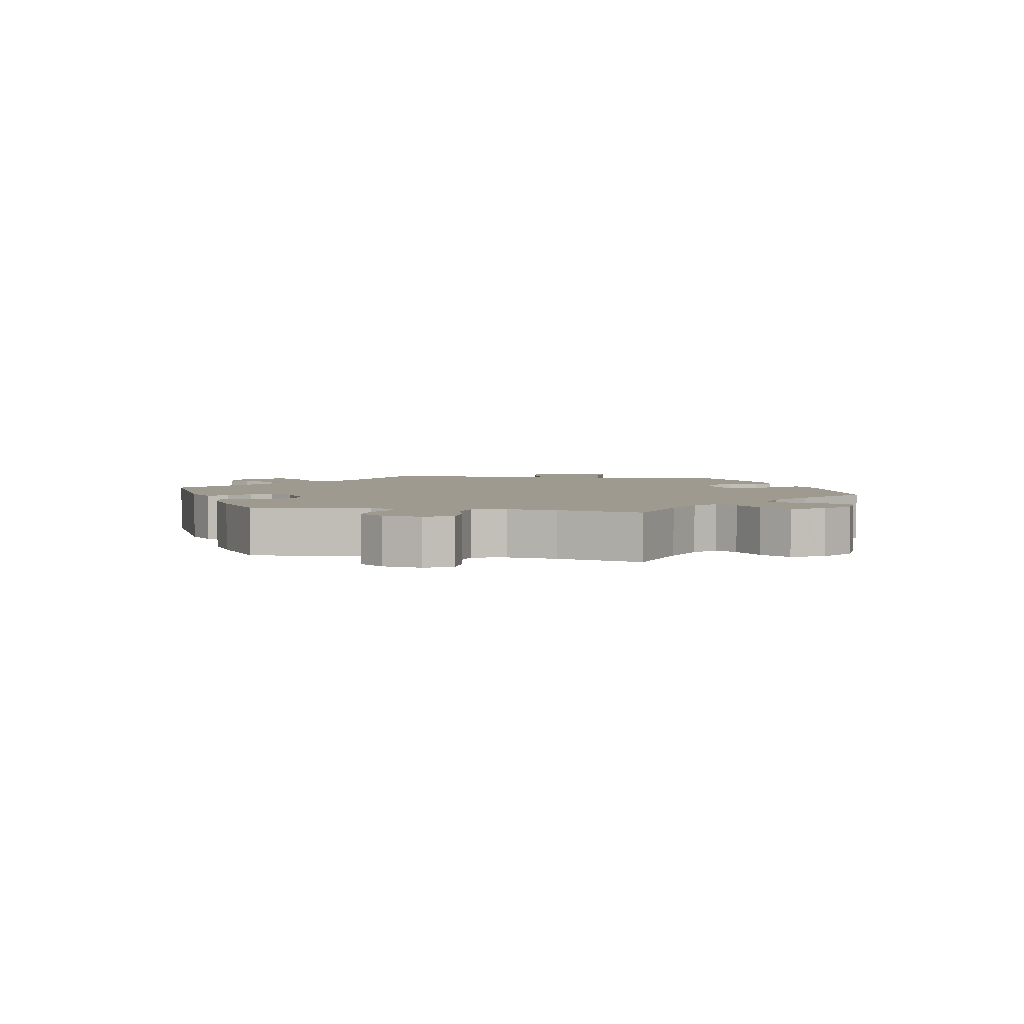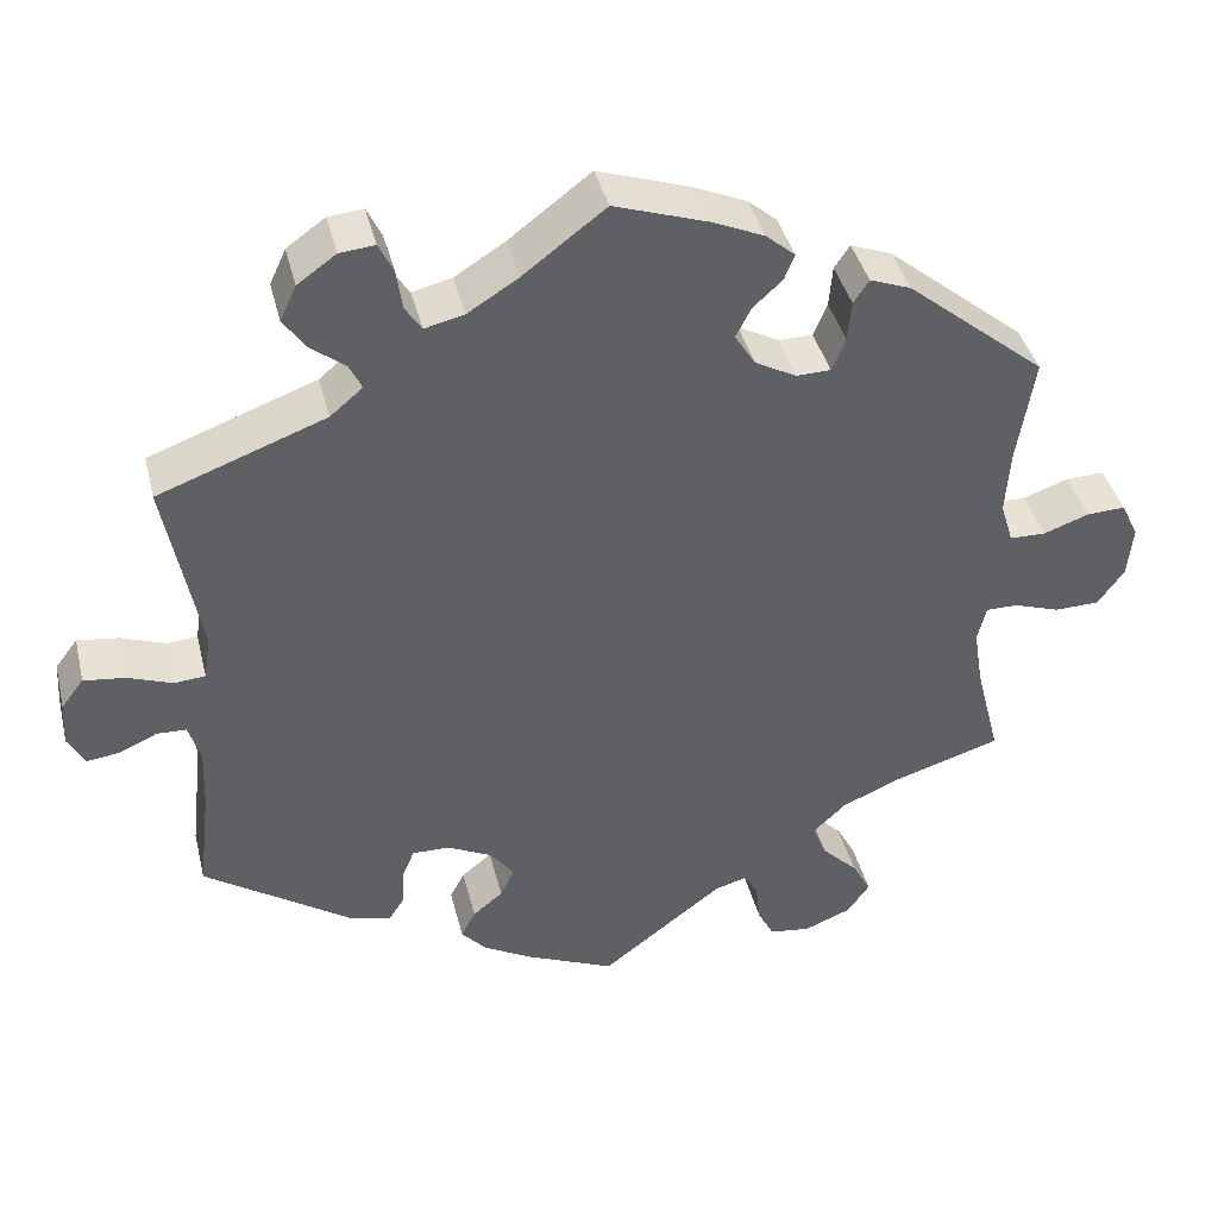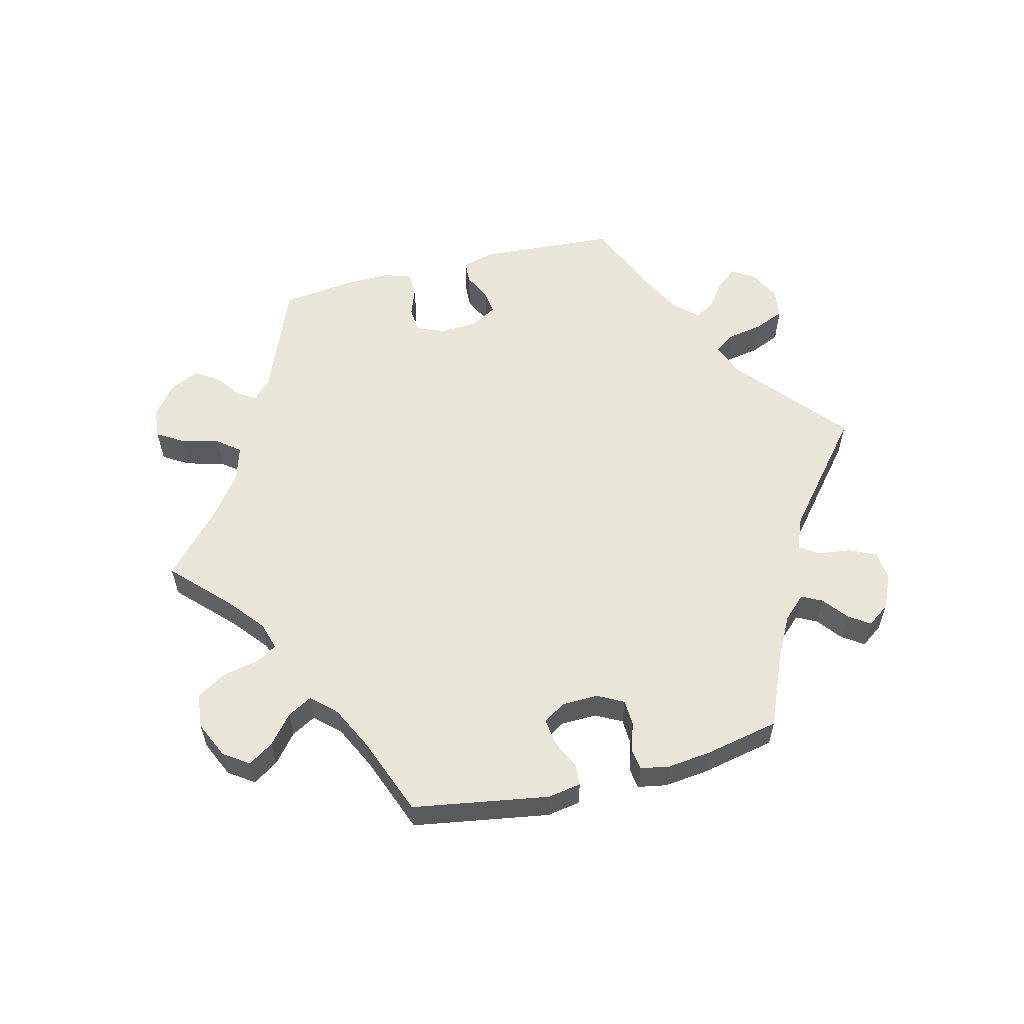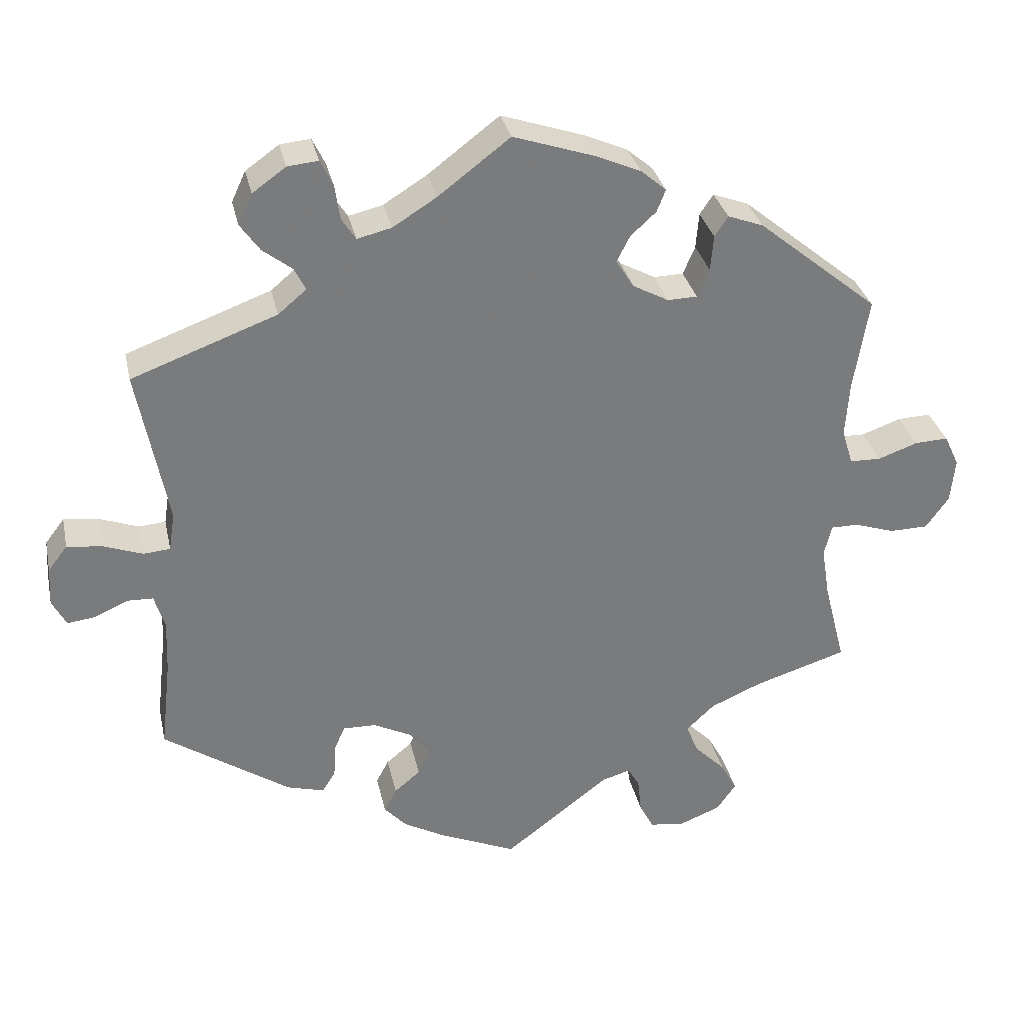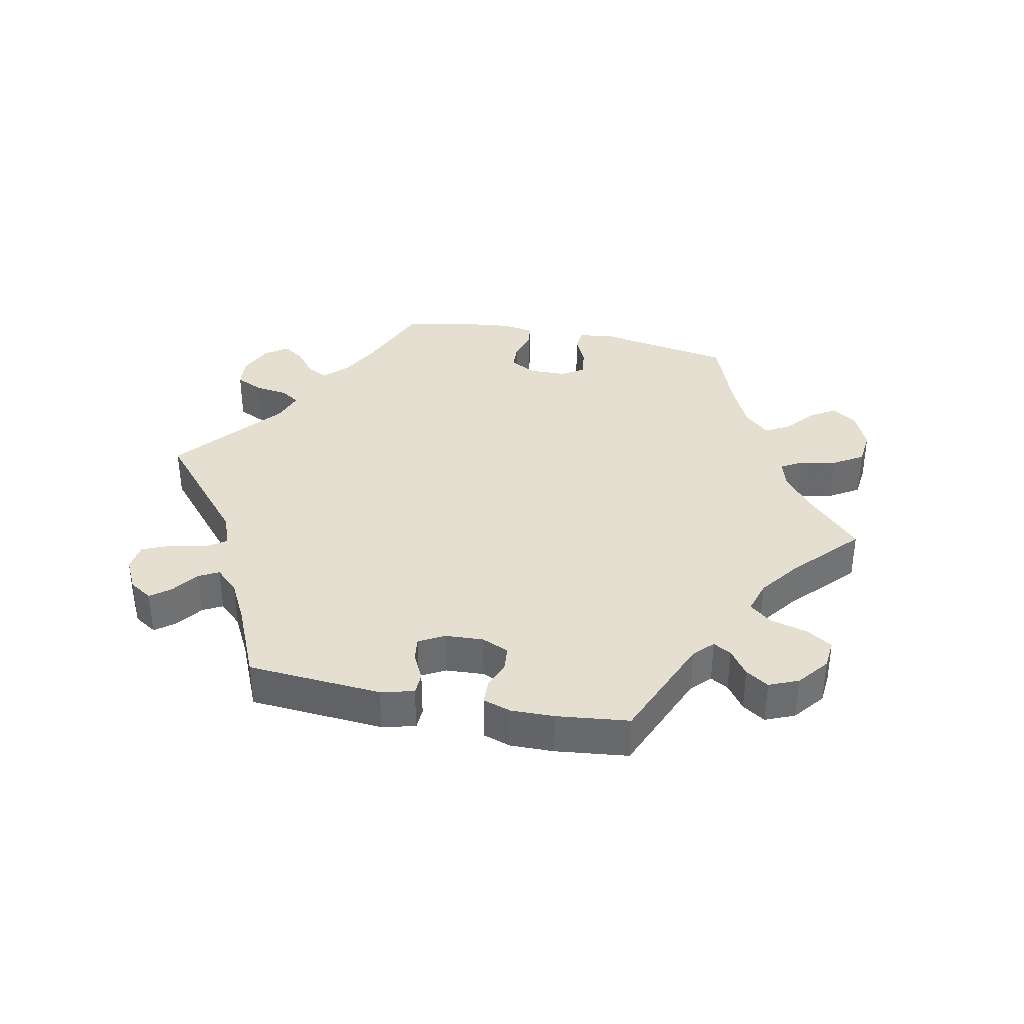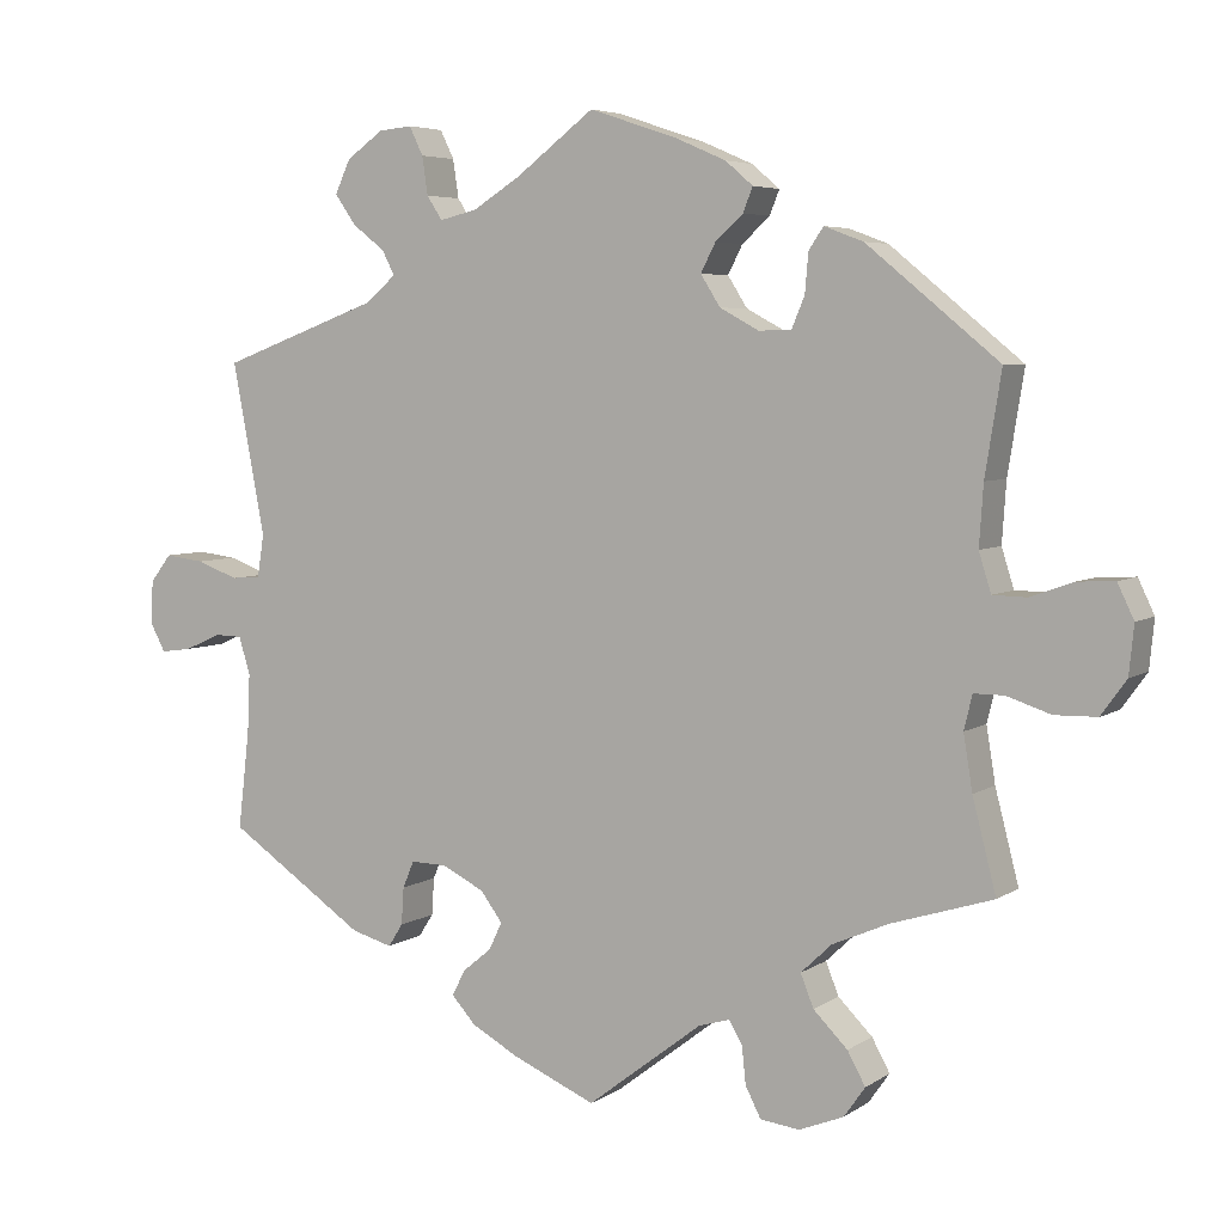
<metadata>
{"format":"obj","ext":"obj","renderer":"f3d","projection":"perspective","resolution":1024,"background":"white","views":[{"elev":3.8,"azim":-139.3,"up":"+Y"},{"elev":40.5,"azim":166.3,"up":"+Z"},{"elev":58.2,"azim":-44.1,"up":"+Y"},{"elev":32.0,"azim":167.8,"up":"+Z"},{"elev":36.8,"azim":161.7,"up":"+Y"},{"elev":5.2,"azim":-151.8,"up":"+Z"}]}
</metadata>
<code>
v -0.339 0.07 0.422
v -0.291 0.07 0.44
v -0.273 0.07 0.413
v -0.269 0.07 0.365
v -0.253 0.07 0.327
v -0.213 0.07 0.326
v -0.165 0.07 0.352
v -0.141 0.07 0.39
v -0.159 0.07 0.425
v -0.193 0.07 0.456
v -0.205 0.07 0.486
v -0.171 0.07 0.515
v -0.109 0.07 0.542
v -0.001 0.07 0.578
v 0.095 0.07 0.505
v 0.154 0.07 0.468
v 0.2 0.07 0.457
v 0.219 0.07 0.486
v 0.226 0.07 0.533
v 0.243 0.07 0.568
v 0.284 0.07 0.564
v 0.329 0.07 0.532
v 0.348 0.07 0.491
v 0.322 0.07 0.454
v 0.282 0.07 0.423
v 0.267 0.07 0.393
v 0.305 0.07 0.361
v 0.5 0.07 0.289
v 0.46 0.07 0.078
v 0.468 0.07 0.026
v 0.504 0.07 0.023
v 0.556 0.07 0.042
v 0.604 0.07 0.048
v 0.63 0.07 0.014
v 0.633 0.07 -0.038
v 0.614 0.07 -0.074
v 0.576 0.07 -0.069
v 0.531 0.07 -0.049
v 0.497 0.07 -0.05
v 0.483 0.07 -0.096
v 0.486 0.07 -0.167
v 0.5 0.07 -0.289
v 0.33 0.07 -0.404
v 0.28 0.07 -0.418
v 0.262 0.07 -0.39
v 0.259 0.07 -0.344
v 0.245 0.07 -0.311
v 0.201 0.07 -0.312
v 0.149 0.07 -0.338
v 0.122 0.07 -0.374
v 0.138 0.07 -0.408
v 0.173 0.07 -0.437
v 0.19 0.07 -0.469
v 0.16 0.07 -0.502
v 0.102 0.07 -0.534
v 0 0.07 -0.578
v -0.142 0.07 -0.469
v -0.18 0.07 -0.458
v -0.196 0.07 -0.485
v -0.201 0.07 -0.532
v -0.22 0.07 -0.569
v -0.268 0.07 -0.575
v -0.323 0.07 -0.553
v -0.349 0.07 -0.516
v -0.327 0.07 -0.476
v -0.285 0.07 -0.434
v -0.269 0.07 -0.394
v -0.307 0.07 -0.358
v -0.376 0.07 -0.328
v -0.501 0.07 -0.289
v -0.472 0.07 -0.176
v -0.461 0.07 -0.108
v -0.471 0.07 -0.066
v -0.508 0.07 -0.066
v -0.562 0.07 -0.084
v -0.614 0.07 -0.083
v -0.645 0.07 -0.04
v -0.651 0.07 0.02
v -0.631 0.07 0.062
v -0.586 0.07 0.06
v -0.533 0.07 0.041
v -0.491 0.07 0.042
v -0.476 0.07 0.09
v -0.481 0.07 0.164
v -0.501 0.07 0.289
v -0.339 0 0.422
v -0.291 0 0.44
v -0.273 0 0.413
v -0.269 0 0.365
v -0.253 0 0.327
v -0.213 0 0.326
v -0.165 0 0.352
v -0.141 0 0.39
v -0.159 0 0.425
v -0.193 0 0.456
v -0.205 0 0.486
v -0.171 0 0.515
v -0.109 0 0.542
v -0.001 0 0.578
v 0.095 0 0.505
v 0.154 0 0.468
v 0.2 0 0.457
v 0.219 0 0.486
v 0.226 0 0.533
v 0.243 0 0.568
v 0.284 0 0.564
v 0.329 0 0.532
v 0.348 0 0.491
v 0.322 0 0.454
v 0.282 0 0.423
v 0.267 0 0.393
v 0.305 0 0.361
v 0.5 0 0.289
v 0.46 0 0.078
v 0.468 0 0.026
v 0.504 0 0.023
v 0.556 0 0.042
v 0.604 0 0.048
v 0.63 0 0.014
v 0.633 0 -0.038
v 0.614 0 -0.074
v 0.576 0 -0.069
v 0.531 0 -0.049
v 0.497 0 -0.05
v 0.483 0 -0.096
v 0.486 0 -0.167
v 0.5 0 -0.289
v 0.33 0 -0.404
v 0.28 0 -0.418
v 0.262 0 -0.39
v 0.259 0 -0.344
v 0.245 0 -0.311
v 0.201 0 -0.312
v 0.149 0 -0.338
v 0.122 0 -0.374
v 0.138 0 -0.408
v 0.173 0 -0.437
v 0.19 0 -0.469
v 0.16 0 -0.502
v 0.102 0 -0.534
v 0 0 -0.578
v -0.142 0 -0.469
v -0.18 0 -0.458
v -0.196 0 -0.485
v -0.201 0 -0.532
v -0.22 0 -0.569
v -0.268 0 -0.575
v -0.323 0 -0.553
v -0.349 0 -0.516
v -0.327 0 -0.476
v -0.285 0 -0.434
v -0.269 0 -0.394
v -0.307 0 -0.358
v -0.376 0 -0.328
v -0.501 0 -0.289
v -0.472 0 -0.176
v -0.461 0 -0.108
v -0.471 0 -0.066
v -0.508 0 -0.066
v -0.562 0 -0.084
v -0.614 0 -0.083
v -0.645 0 -0.04
v -0.651 0 0.02
v -0.631 0 0.062
v -0.586 0 0.06
v -0.533 0 0.041
v -0.491 0 0.042
v -0.476 0 0.09
v -0.481 0 0.164
v -0.501 0 0.289
f 84 85 1 2
f 83 84 2 3
f 82 83 3 4
f 78 79 80 81
f 78 81 82
f 77 78 82
f 74 75 76 77
f 73 74 77 82
f 72 73 82 4
f 69 70 71
f 68 69 71 72
f 67 68 72 4
f 63 64 65 66
f 63 66 67
f 62 63 67
f 59 60 61 62
f 58 59 62 67
f 57 58 67 4
f 51 52 53 54
f 50 51 54 55
f 43 44 45 46
f 41 42 43 46
f 40 41 46 47
f 39 40 47 48
f 35 36 37 38
f 35 38 39
f 34 35 39
f 31 32 33 34
f 31 34 39
f 30 31 39 48
f 27 28 29
f 26 27 29 30
f 22 23 24 25
f 22 25 26
f 21 22 26
f 18 19 20 21
f 17 18 21 26
f 16 17 26 30
f 12 13 14 15
f 9 10 11 12
f 8 9 12 15
f 7 8 15 16
f 56 57 4 5
f 50 55 56 5
f 49 50 5 6
f 16 30 48 49
f 6 7 16 49
f 87 86 170 169
f 88 87 169 168
f 89 88 168 167
f 166 165 164 163
f 167 166 163
f 167 163 162
f 162 161 160 159
f 167 162 159 158
f 89 167 158 157
f 156 155 154
f 157 156 154 153
f 89 157 153 152
f 151 150 149 148
f 152 151 148
f 152 148 147
f 147 146 145 144
f 152 147 144 143
f 89 152 143 142
f 139 138 137 136
f 140 139 136 135
f 131 130 129 128
f 131 128 127 126
f 132 131 126 125
f 133 132 125 124
f 123 122 121 120
f 124 123 120
f 124 120 119
f 119 118 117 116
f 124 119 116
f 133 124 116 115
f 114 113 112
f 115 114 112 111
f 110 109 108 107
f 111 110 107
f 111 107 106
f 106 105 104 103
f 111 106 103 102
f 115 111 102 101
f 100 99 98 97
f 97 96 95 94
f 100 97 94 93
f 101 100 93 92
f 90 89 142 141
f 90 141 140 135
f 91 90 135 134
f 134 133 115 101
f 134 101 92 91
f 1 86 87 2
f 2 87 88 3
f 3 88 89 4
f 4 89 90 5
f 5 90 91 6
f 6 91 92 7
f 7 92 93 8
f 8 93 94 9
f 9 94 95 10
f 10 95 96 11
f 11 96 97 12
f 12 97 98 13
f 13 98 99 14
f 14 99 100 15
f 15 100 101 16
f 16 101 102 17
f 17 102 103 18
f 18 103 104 19
f 19 104 105 20
f 20 105 106 21
f 21 106 107 22
f 22 107 108 23
f 23 108 109 24
f 24 109 110 25
f 25 110 111 26
f 26 111 112 27
f 27 112 113 28
f 28 113 114 29
f 29 114 115 30
f 30 115 116 31
f 31 116 117 32
f 32 117 118 33
f 33 118 119 34
f 34 119 120 35
f 35 120 121 36
f 36 121 122 37
f 37 122 123 38
f 38 123 124 39
f 39 124 125 40
f 40 125 126 41
f 41 126 127 42
f 42 127 128 43
f 43 128 129 44
f 44 129 130 45
f 45 130 131 46
f 46 131 132 47
f 47 132 133 48
f 48 133 134 49
f 49 134 135 50
f 50 135 136 51
f 51 136 137 52
f 52 137 138 53
f 53 138 139 54
f 54 139 140 55
f 55 140 141 56
f 56 141 142 57
f 57 142 143 58
f 58 143 144 59
f 59 144 145 60
f 60 145 146 61
f 61 146 147 62
f 62 147 148 63
f 63 148 149 64
f 64 149 150 65
f 65 150 151 66
f 66 151 152 67
f 67 152 153 68
f 68 153 154 69
f 69 154 155 70
f 70 155 156 71
f 71 156 157 72
f 72 157 158 73
f 73 158 159 74
f 74 159 160 75
f 75 160 161 76
f 76 161 162 77
f 77 162 163 78
f 78 163 164 79
f 79 164 165 80
f 80 165 166 81
f 81 166 167 82
f 82 167 168 83
f 83 168 169 84
f 84 169 170 85
f 85 170 86 1

</code>
